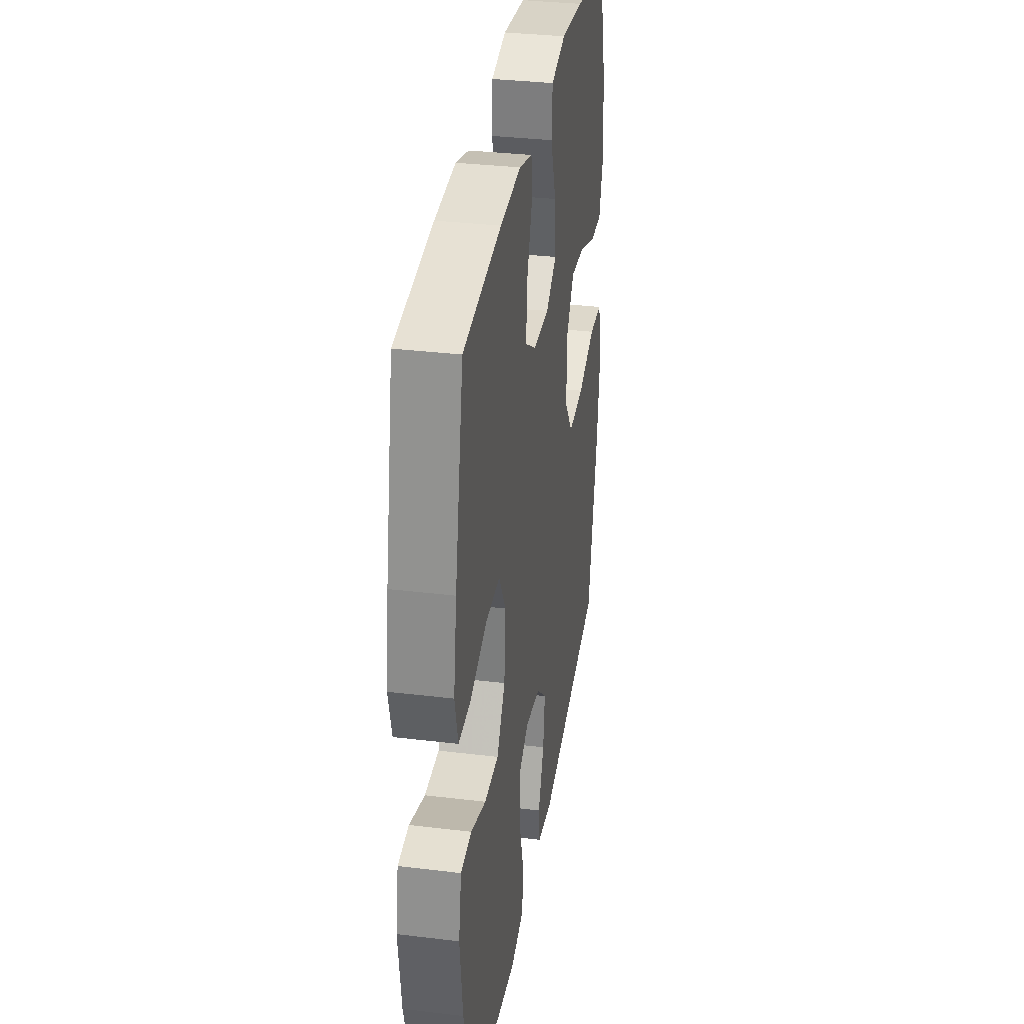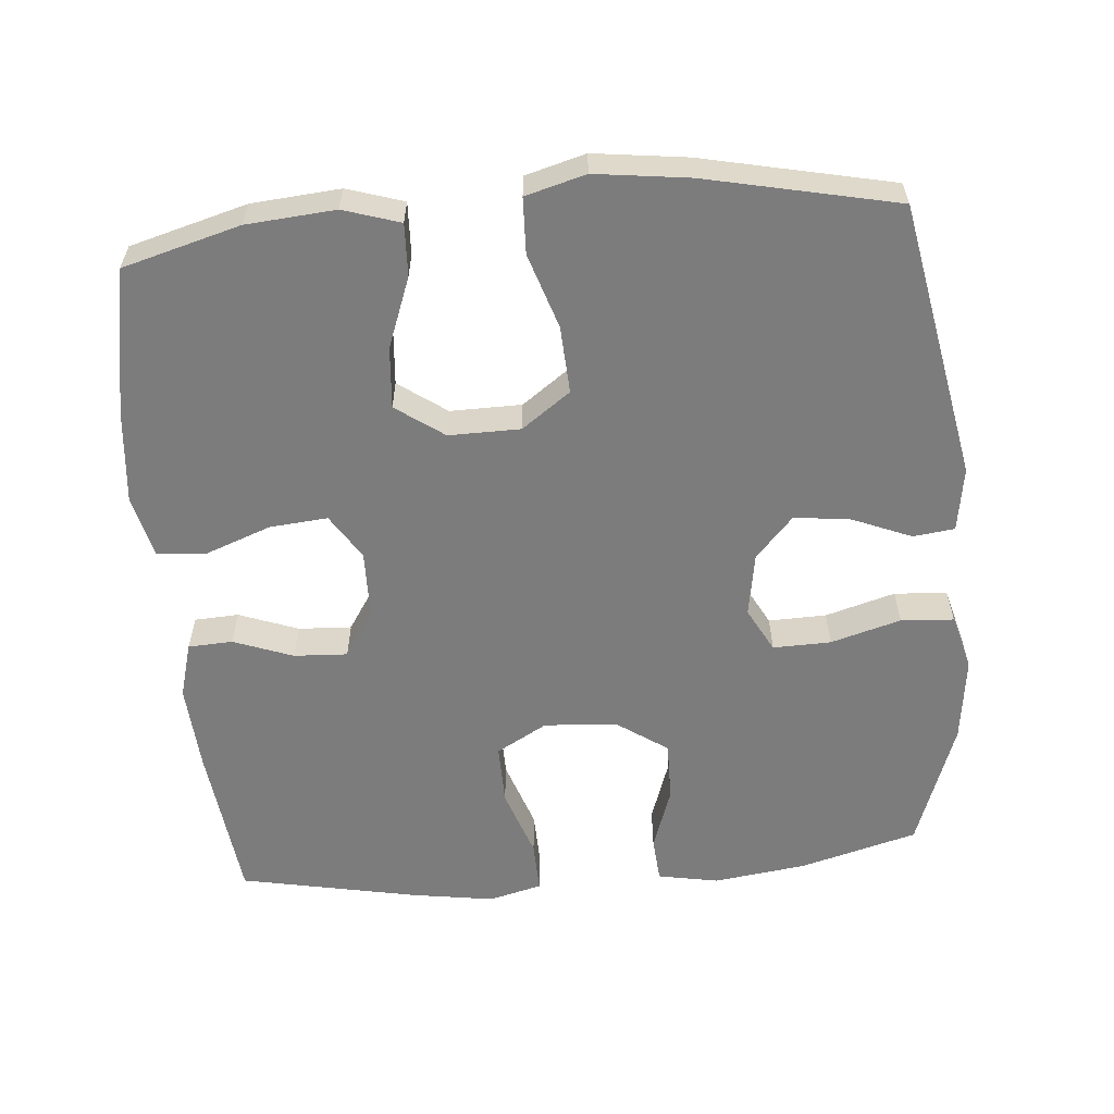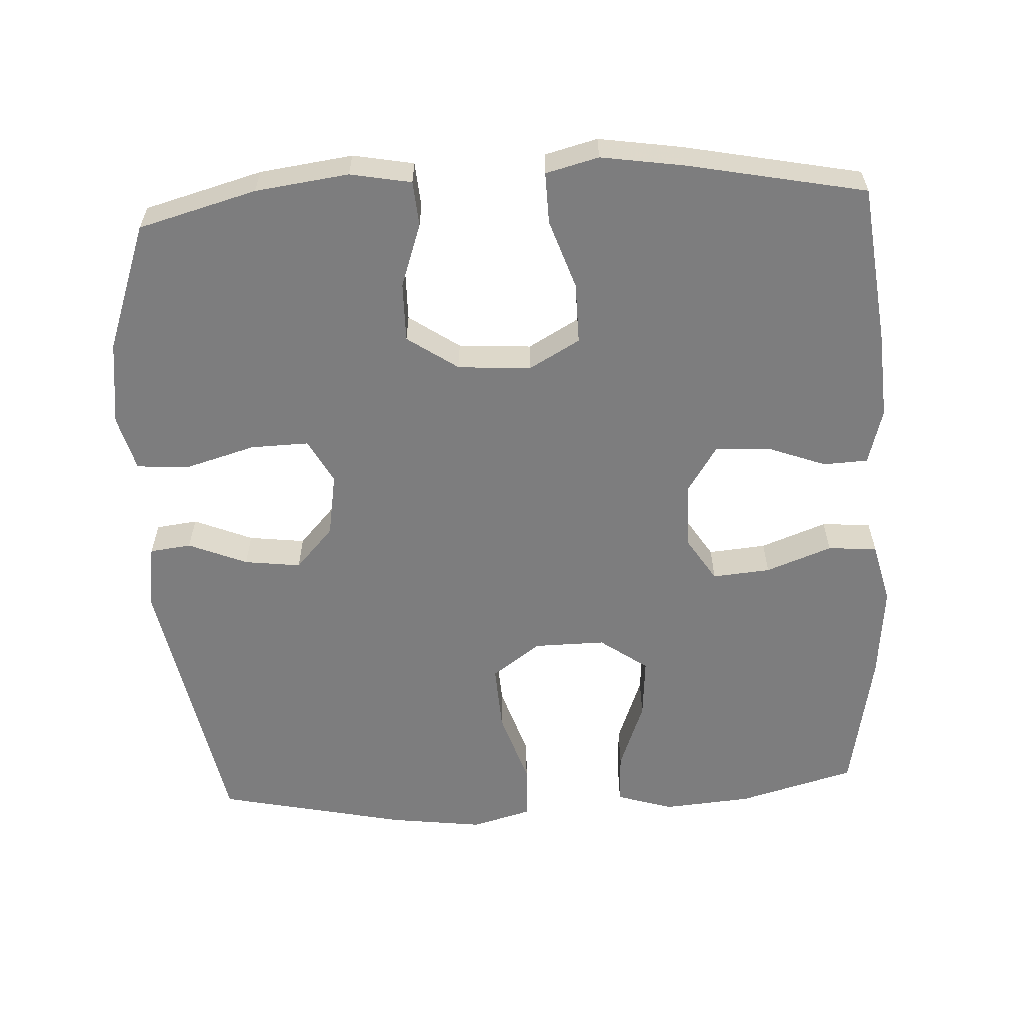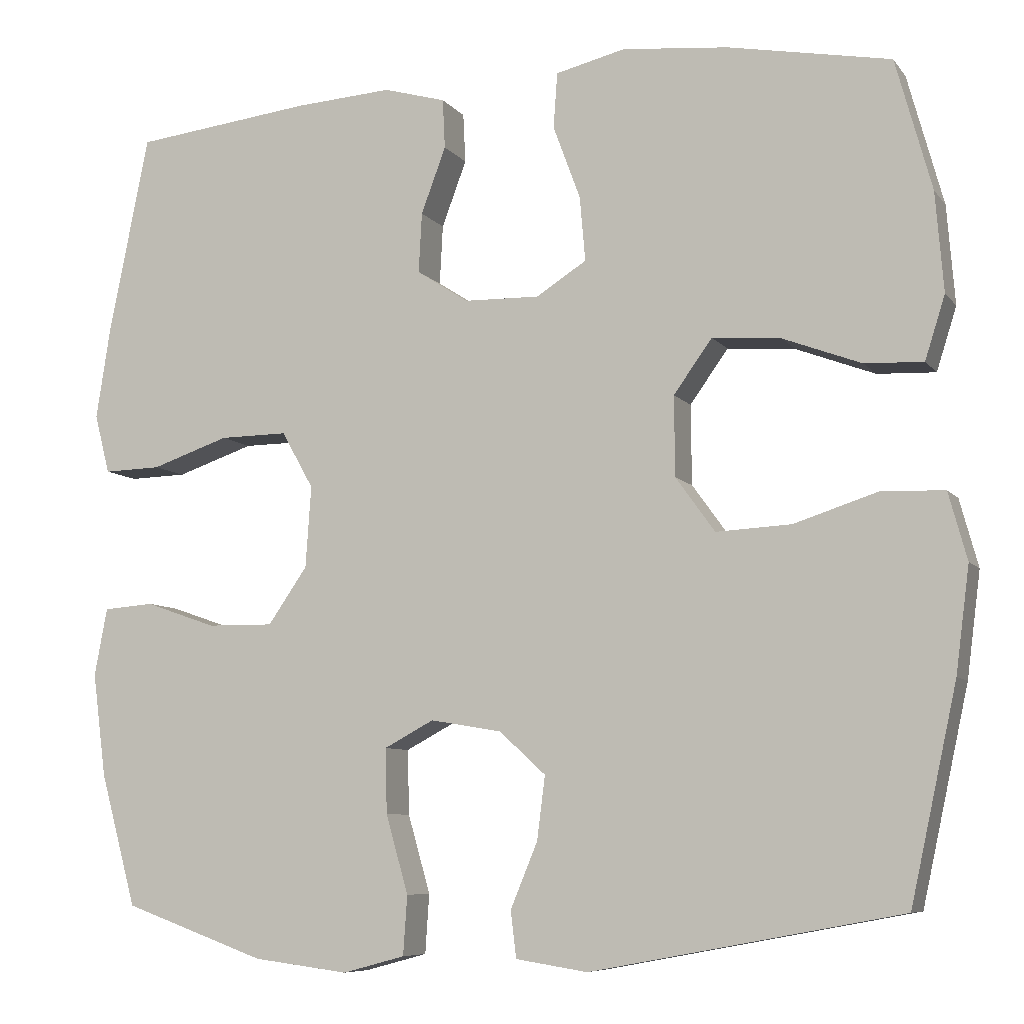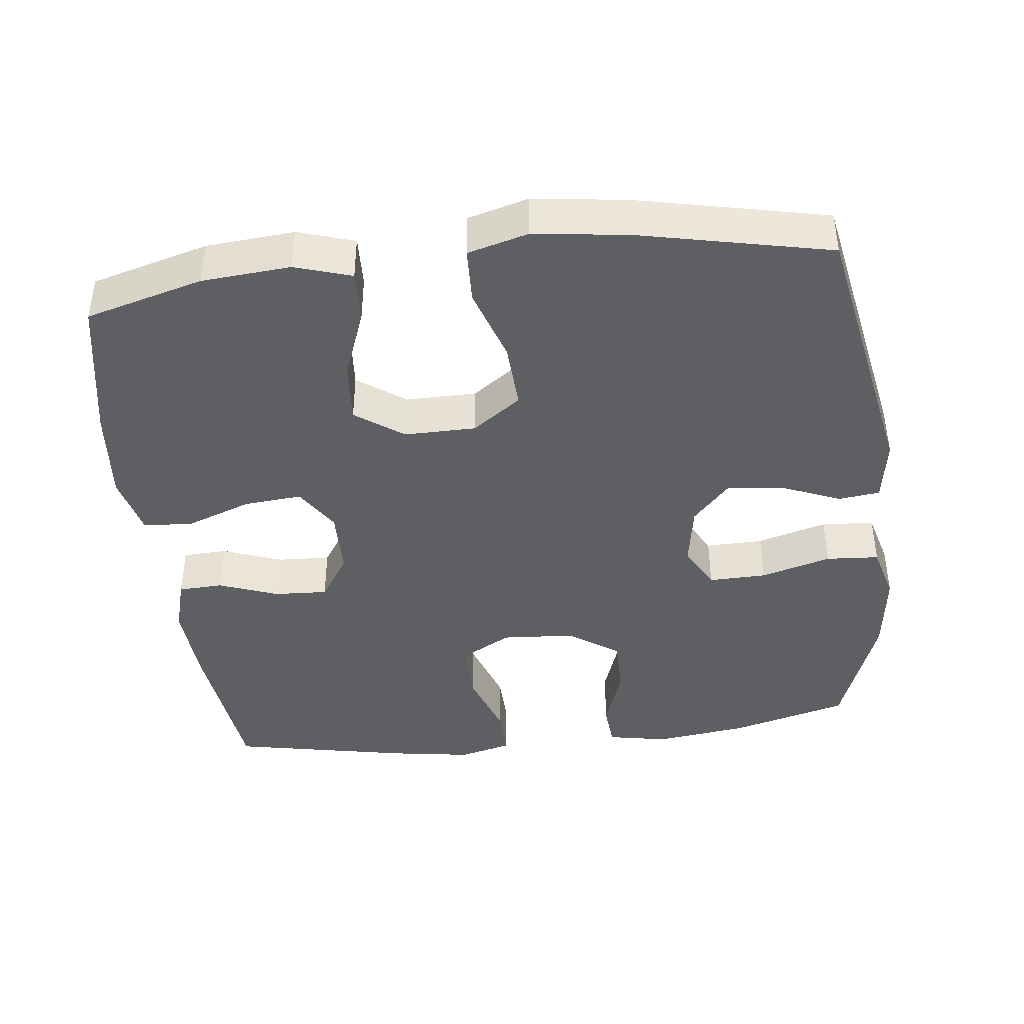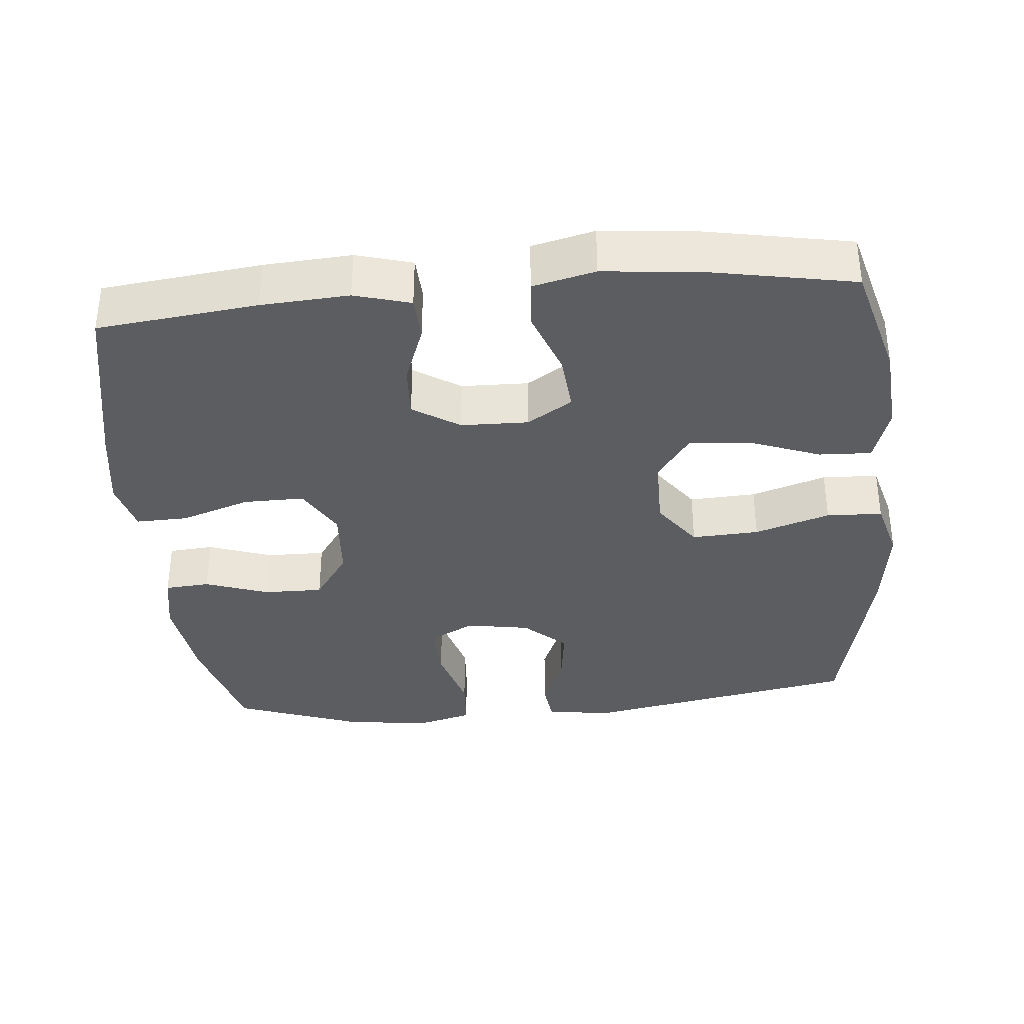
<metadata>
{"format":"obj","ext":"obj","renderer":"f3d","projection":"perspective","resolution":1024,"background":"white","views":[{"elev":33.5,"azim":-80.6,"up":"+Z"},{"elev":-58.8,"azim":95.0,"up":"+Y"},{"elev":-59.2,"azim":-86.9,"up":"+Y"},{"elev":-7.6,"azim":20.7,"up":"+Z"},{"elev":-41.7,"azim":96.7,"up":"+Y"},{"elev":-35.4,"azim":5.2,"up":"+Y"}]}
</metadata>
<code>
v -0.5 0.07 0.5
v -0.277 0.07 0.526
v -0.155 0.07 0.534
v -0.077 0.07 0.512
v -0.074 0.07 0.45
v -0.105 0.07 0.367
v -0.109 0.07 0.292
v -0.044 0.07 0.25
v 0.05 0.07 0.248
v 0.113 0.07 0.288
v 0.106 0.07 0.369
v 0.072 0.07 0.461
v 0.077 0.07 0.53
v 0.164 0.07 0.551
v 0.297 0.07 0.538
v 0.5 0.07 0.5
v 0.545 0.07 0.336
v 0.555 0.07 0.212
v 0.53 0.07 0.133
v 0.457 0.07 0.136
v 0.359 0.07 0.173
v 0.273 0.07 0.18
v 0.225 0.07 0.113
v 0.226 0.07 0.013
v 0.275 0.07 -0.055
v 0.369 0.07 -0.05
v 0.474 0.07 -0.016
v 0.552 0.07 -0.019
v 0.575 0.07 -0.103
v 0.558 0.07 -0.234
v 0.5 0.07 -0.5
v 0.112 0.07 -0.573
v 0.022 0.07 -0.559
v 0.015 0.07 -0.501
v 0.049 0.07 -0.419
v 0.059 0.07 -0.34
v 0.001 0.07 -0.287
v -0.088 0.07 -0.272
v -0.15 0.07 -0.305
v -0.148 0.07 -0.386
v -0.12 0.07 -0.484
v -0.125 0.07 -0.558
v -0.203 0.07 -0.579
v -0.322 0.07 -0.564
v -0.5 0.07 -0.5
v -0.545 0.07 -0.335
v -0.562 0.07 -0.205
v -0.546 0.07 -0.12
v -0.483 0.07 -0.115
v -0.394 0.07 -0.146
v -0.311 0.07 -0.147
v -0.262 0.07 -0.076
v -0.255 0.07 0.026
v -0.295 0.07 0.097
v -0.38 0.07 0.096
v -0.477 0.07 0.063
v -0.549 0.07 0.061
v -0.568 0.07 0.135
v -0.55 0.07 0.251
v -0.5 0 0.5
v -0.277 0 0.526
v -0.155 0 0.534
v -0.077 0 0.512
v -0.074 0 0.45
v -0.105 0 0.367
v -0.109 0 0.292
v -0.044 0 0.25
v 0.05 0 0.248
v 0.113 0 0.288
v 0.106 0 0.369
v 0.072 0 0.461
v 0.077 0 0.53
v 0.164 0 0.551
v 0.297 0 0.538
v 0.5 0 0.5
v 0.545 0 0.336
v 0.555 0 0.212
v 0.53 0 0.133
v 0.457 0 0.136
v 0.359 0 0.173
v 0.273 0 0.18
v 0.225 0 0.113
v 0.226 0 0.013
v 0.275 0 -0.055
v 0.369 0 -0.05
v 0.474 0 -0.016
v 0.552 0 -0.019
v 0.575 0 -0.103
v 0.558 0 -0.234
v 0.5 0 -0.5
v 0.112 0 -0.573
v 0.022 0 -0.559
v 0.015 0 -0.501
v 0.049 0 -0.419
v 0.059 0 -0.34
v 0.001 0 -0.287
v -0.088 0 -0.272
v -0.15 0 -0.305
v -0.148 0 -0.386
v -0.12 0 -0.484
v -0.125 0 -0.558
v -0.203 0 -0.579
v -0.322 0 -0.564
v -0.5 0 -0.5
v -0.545 0 -0.335
v -0.562 0 -0.205
v -0.546 0 -0.12
v -0.483 0 -0.115
v -0.394 0 -0.146
v -0.311 0 -0.147
v -0.262 0 -0.076
v -0.255 0 0.026
v -0.295 0 0.097
v -0.38 0 0.096
v -0.477 0 0.063
v -0.549 0 0.061
v -0.568 0 0.135
v -0.55 0 0.251
f 55 56 57 58
f 54 55 58 59
f 47 48 49 50
f 47 50 51
f 46 47 51
f 45 46 51
f 44 45 51 52
f 40 41 42 43
f 39 40 43 44
f 32 33 34 35
f 32 35 36
f 31 32 36
f 30 31 36 37
f 26 27 28 29
f 25 26 29 30
f 18 19 20 21
f 18 21 22
f 17 18 22
f 16 17 22
f 15 16 22 23
f 11 12 13 14
f 10 11 14 15
f 3 4 5 6
f 3 6 7
f 2 3 7
f 54 59 1 2
f 53 54 2 7
f 52 53 7 8
f 39 44 52 8
f 38 39 8 9
f 25 30 37 38
f 24 25 38 9
f 23 24 9 10
f 10 15 23
f 117 116 115 114
f 118 117 114 113
f 109 108 107 106
f 110 109 106
f 110 106 105
f 110 105 104
f 111 110 104 103
f 102 101 100 99
f 103 102 99 98
f 94 93 92 91
f 95 94 91
f 95 91 90
f 96 95 90 89
f 88 87 86 85
f 89 88 85 84
f 80 79 78 77
f 81 80 77
f 81 77 76
f 81 76 75
f 82 81 75 74
f 73 72 71 70
f 74 73 70 69
f 65 64 63 62
f 66 65 62
f 66 62 61
f 61 60 118 113
f 66 61 113 112
f 67 66 112 111
f 67 111 103 98
f 68 67 98 97
f 97 96 89 84
f 68 97 84 83
f 69 68 83 82
f 82 74 69
f 1 60 61 2
f 2 61 62 3
f 3 62 63 4
f 4 63 64 5
f 5 64 65 6
f 6 65 66 7
f 7 66 67 8
f 8 67 68 9
f 9 68 69 10
f 10 69 70 11
f 11 70 71 12
f 12 71 72 13
f 13 72 73 14
f 14 73 74 15
f 15 74 75 16
f 16 75 76 17
f 17 76 77 18
f 18 77 78 19
f 19 78 79 20
f 20 79 80 21
f 21 80 81 22
f 22 81 82 23
f 23 82 83 24
f 24 83 84 25
f 25 84 85 26
f 26 85 86 27
f 27 86 87 28
f 28 87 88 29
f 29 88 89 30
f 30 89 90 31
f 31 90 91 32
f 32 91 92 33
f 33 92 93 34
f 34 93 94 35
f 35 94 95 36
f 36 95 96 37
f 37 96 97 38
f 38 97 98 39
f 39 98 99 40
f 40 99 100 41
f 41 100 101 42
f 42 101 102 43
f 43 102 103 44
f 44 103 104 45
f 45 104 105 46
f 46 105 106 47
f 47 106 107 48
f 48 107 108 49
f 49 108 109 50
f 50 109 110 51
f 51 110 111 52
f 52 111 112 53
f 53 112 113 54
f 54 113 114 55
f 55 114 115 56
f 56 115 116 57
f 57 116 117 58
f 58 117 118 59
f 59 118 60 1

</code>
